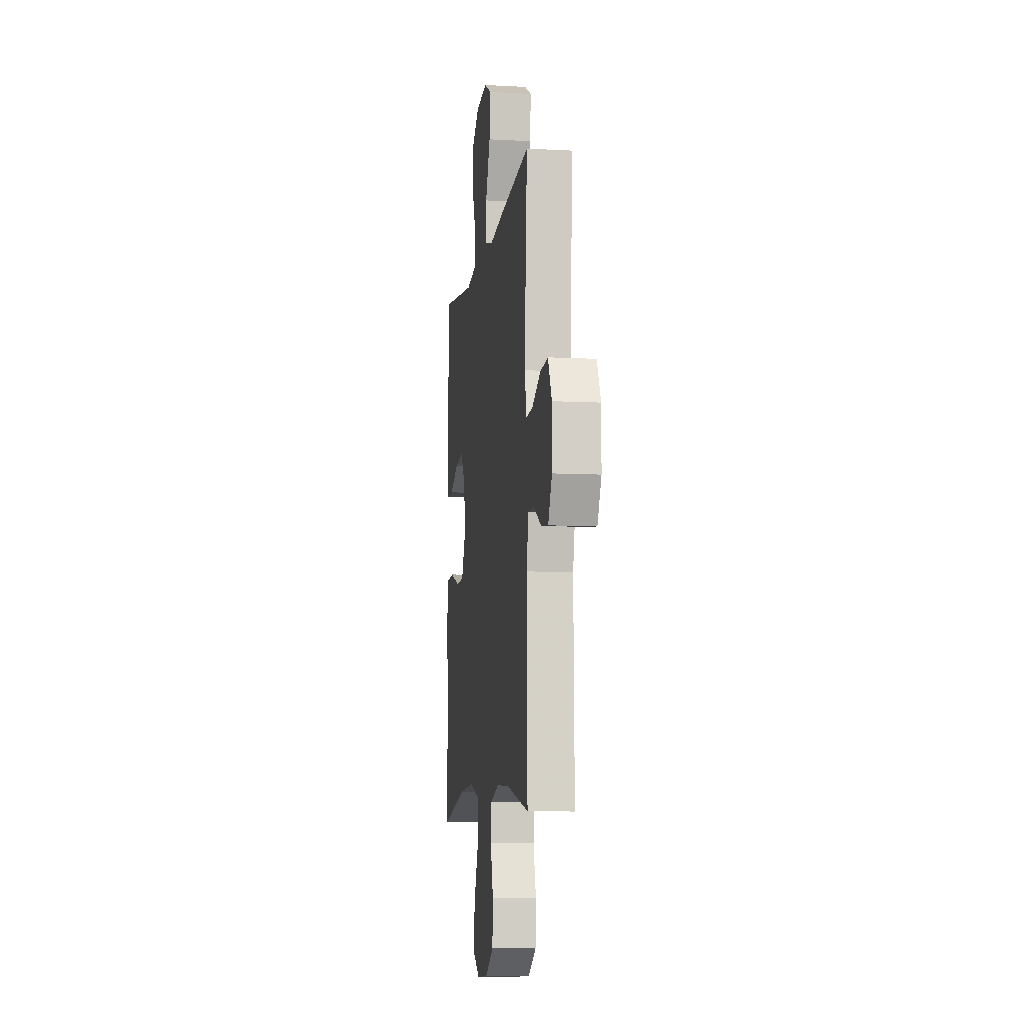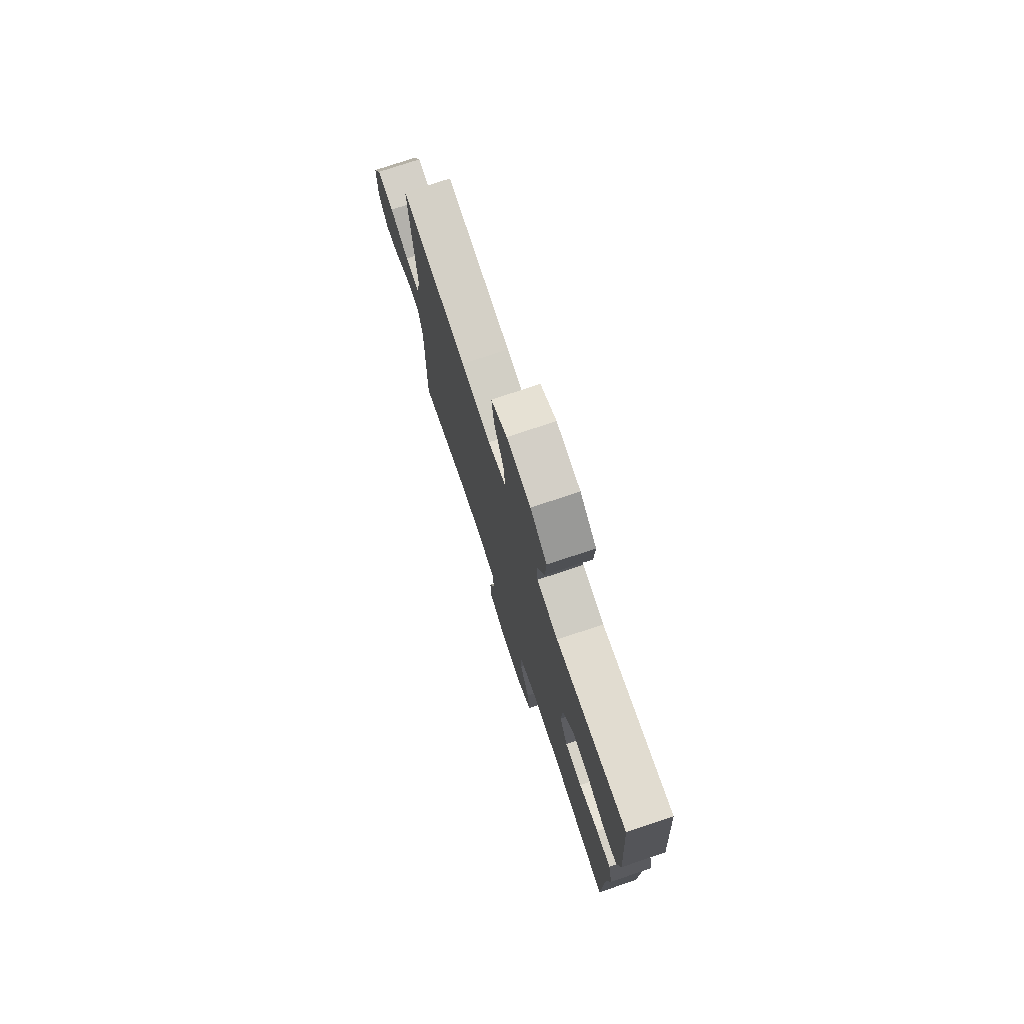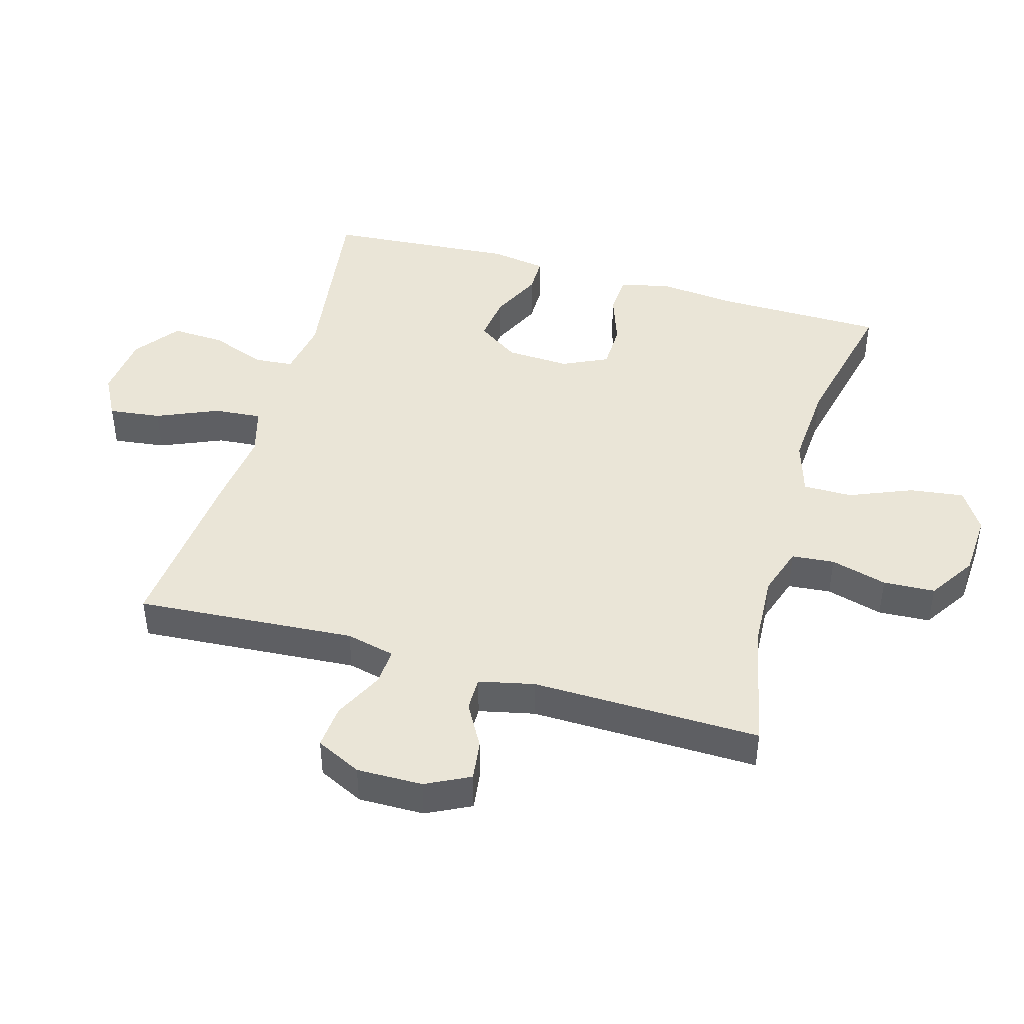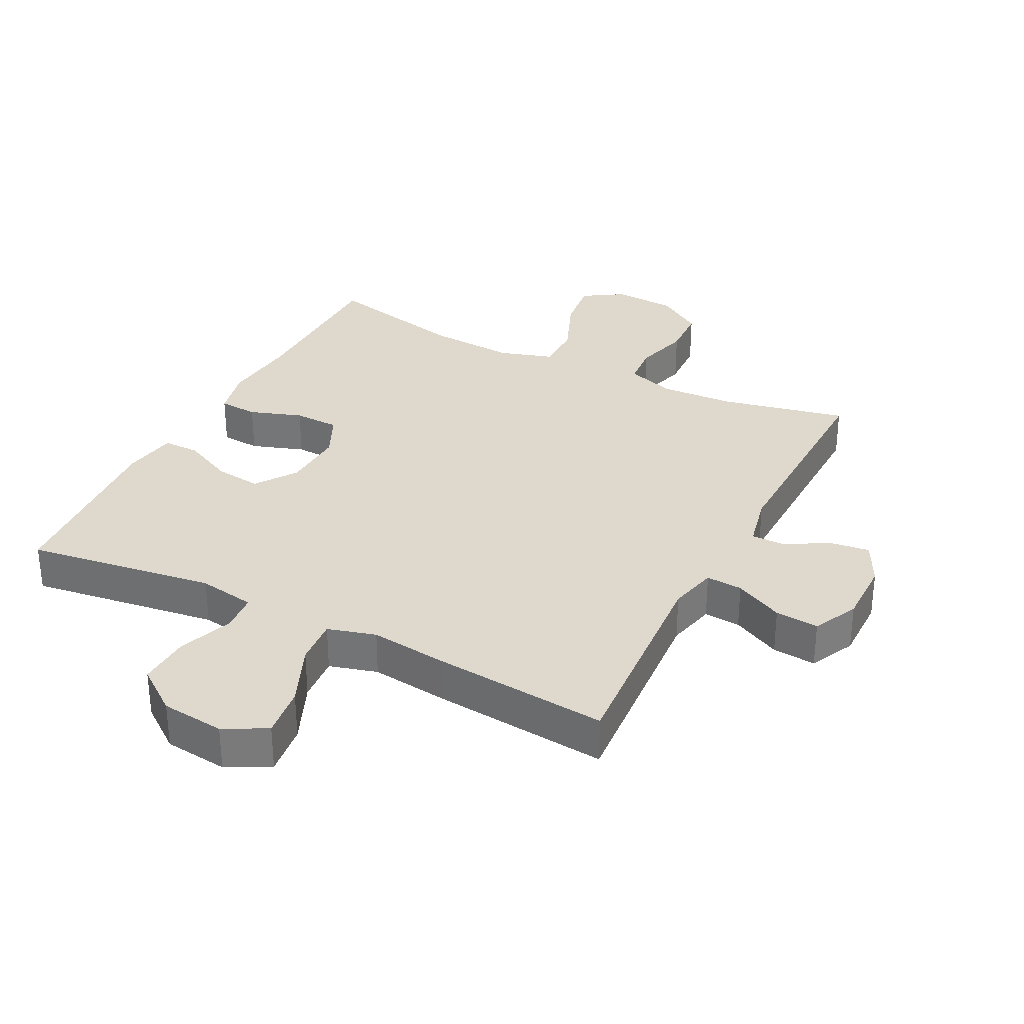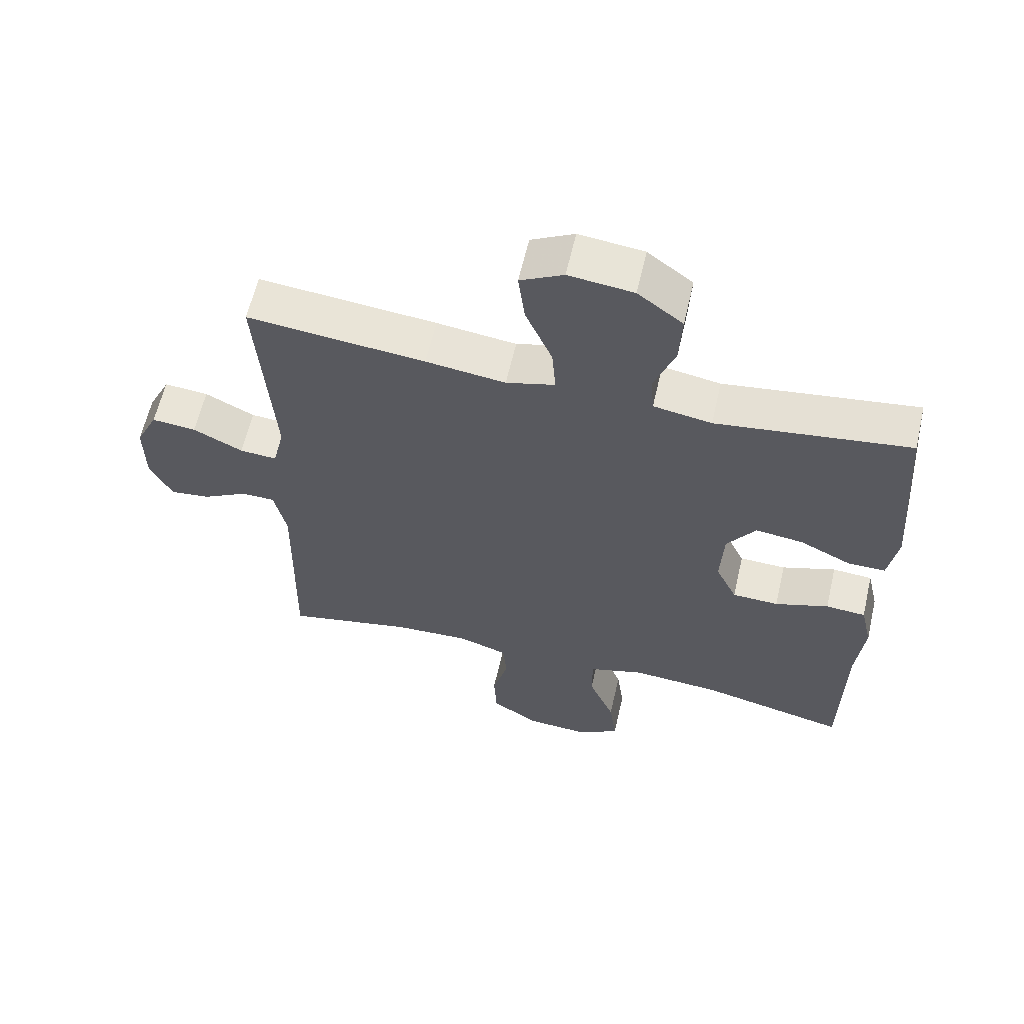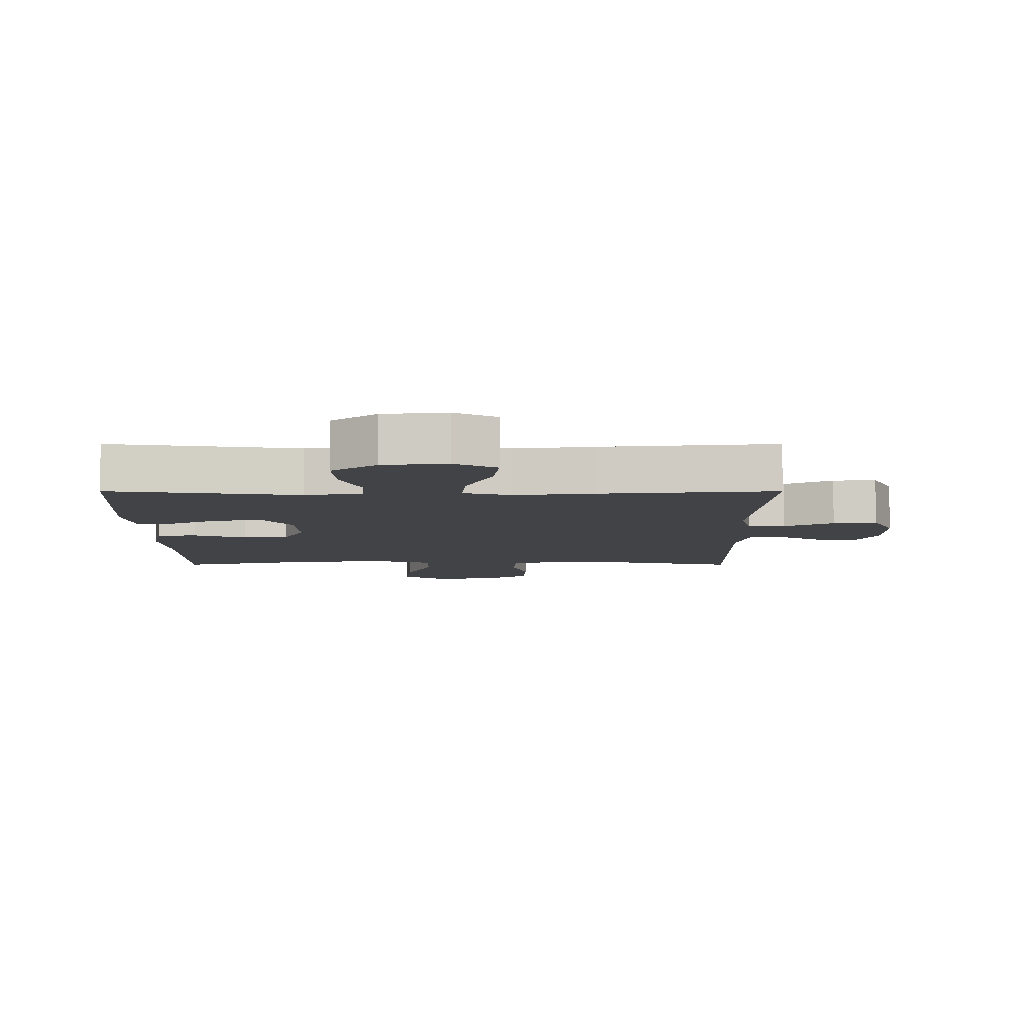
<metadata>
{"format":"obj","ext":"obj","renderer":"f3d","projection":"perspective","resolution":1024,"background":"white","views":[{"elev":-8.6,"azim":81.7,"up":"+Z"},{"elev":75.9,"azim":-108.5,"up":"+Z"},{"elev":44.4,"azim":105.9,"up":"+Y"},{"elev":32.0,"azim":27.0,"up":"+Y"},{"elev":61.2,"azim":-167.0,"up":"+Z"},{"elev":-7.5,"azim":-0.0,"up":"+Y"}]}
</metadata>
<code>
v 0.5 0.07 -0.5
v 0.304 0.07 -0.458
v 0.188 0.07 -0.452
v 0.112 0.07 -0.477
v 0.106 0.07 -0.543
v 0.13 0.07 -0.63
v 0.126 0.07 -0.71
v 0.054 0.07 -0.757
v -0.044 0.07 -0.763
v -0.107 0.07 -0.723
v -0.096 0.07 -0.639
v -0.056 0.07 -0.542
v -0.056 0.07 -0.466
v -0.141 0.07 -0.44
v -0.276 0.07 -0.449
v -0.5 0.07 -0.5
v -0.503 0.07 -0.238
v -0.515 0.07 -0.12
v -0.497 0.07 -0.042
v -0.436 0.07 -0.038
v -0.354 0.07 -0.066
v -0.283 0.07 -0.064
v -0.25 0.07 0.006
v -0.255 0.07 0.104
v -0.299 0.07 0.168
v -0.372 0.07 0.159
v -0.451 0.07 0.121
v -0.508 0.07 0.121
v -0.522 0.07 0.207
v -0.5 0.07 0.5
v -0.205 0.07 0.459
v -0.116 0.07 0.474
v -0.111 0.07 0.534
v -0.143 0.07 0.62
v -0.147 0.07 0.702
v -0.078 0.07 0.754
v 0.021 0.07 0.765
v 0.087 0.07 0.73
v 0.077 0.07 0.649
v 0.036 0.07 0.553
v 0.03 0.07 0.48
v 0.105 0.07 0.459
v 0.227 0.07 0.474
v 0.5 0.07 0.5
v 0.476 0.07 0.161
v 0.494 0.07 0.085
v 0.551 0.07 0.089
v 0.627 0.07 0.127
v 0.695 0.07 0.133
v 0.729 0.07 0.063
v 0.728 0.07 -0.039
v 0.694 0.07 -0.107
v 0.632 0.07 -0.099
v 0.564 0.07 -0.061
v 0.512 0.07 -0.061
v 0.493 0.07 -0.147
v 0.5 0 -0.5
v 0.304 0 -0.458
v 0.188 0 -0.452
v 0.112 0 -0.477
v 0.106 0 -0.543
v 0.13 0 -0.63
v 0.126 0 -0.71
v 0.054 0 -0.757
v -0.044 0 -0.763
v -0.107 0 -0.723
v -0.096 0 -0.639
v -0.056 0 -0.542
v -0.056 0 -0.466
v -0.141 0 -0.44
v -0.276 0 -0.449
v -0.5 0 -0.5
v -0.503 0 -0.238
v -0.515 0 -0.12
v -0.497 0 -0.042
v -0.436 0 -0.038
v -0.354 0 -0.066
v -0.283 0 -0.064
v -0.25 0 0.006
v -0.255 0 0.104
v -0.299 0 0.168
v -0.372 0 0.159
v -0.451 0 0.121
v -0.508 0 0.121
v -0.522 0 0.207
v -0.5 0 0.5
v -0.205 0 0.459
v -0.116 0 0.474
v -0.111 0 0.534
v -0.143 0 0.62
v -0.147 0 0.702
v -0.078 0 0.754
v 0.021 0 0.765
v 0.087 0 0.73
v 0.077 0 0.649
v 0.036 0 0.553
v 0.03 0 0.48
v 0.105 0 0.459
v 0.227 0 0.474
v 0.5 0 0.5
v 0.476 0 0.161
v 0.494 0 0.085
v 0.551 0 0.089
v 0.627 0 0.127
v 0.695 0 0.133
v 0.729 0 0.063
v 0.728 0 -0.039
v 0.694 0 -0.107
v 0.632 0 -0.099
v 0.564 0 -0.061
v 0.512 0 -0.061
v 0.493 0 -0.147
f 51 52 53 54
f 51 54 55
f 50 51 55
f 47 48 49 50
f 46 47 50 55
f 45 46 55 56
f 42 43 44 45
f 41 42 45 56
f 37 38 39 40
f 37 40 41
f 36 37 41
f 33 34 35 36
f 32 33 36 41
f 31 32 41 56
f 26 27 28 29
f 25 26 29 30
f 24 25 30 31
f 18 19 20 21
f 17 18 21 22
f 15 16 17 22
f 14 15 22 23
f 9 10 11 12
f 9 12 13
f 8 9 13
f 5 6 7 8
f 4 5 8 13
f 3 4 13 14
f 31 56 1 2
f 24 31 2 3
f 3 14 23 24
f 110 109 108 107
f 111 110 107
f 111 107 106
f 106 105 104 103
f 111 106 103 102
f 112 111 102 101
f 101 100 99 98
f 112 101 98 97
f 96 95 94 93
f 97 96 93
f 97 93 92
f 92 91 90 89
f 97 92 89 88
f 112 97 88 87
f 85 84 83 82
f 86 85 82 81
f 87 86 81 80
f 77 76 75 74
f 78 77 74 73
f 78 73 72 71
f 79 78 71 70
f 68 67 66 65
f 69 68 65
f 69 65 64
f 64 63 62 61
f 69 64 61 60
f 70 69 60 59
f 58 57 112 87
f 59 58 87 80
f 80 79 70 59
f 1 57 58 2
f 2 58 59 3
f 3 59 60 4
f 4 60 61 5
f 5 61 62 6
f 6 62 63 7
f 7 63 64 8
f 8 64 65 9
f 9 65 66 10
f 10 66 67 11
f 11 67 68 12
f 12 68 69 13
f 13 69 70 14
f 14 70 71 15
f 15 71 72 16
f 16 72 73 17
f 17 73 74 18
f 18 74 75 19
f 19 75 76 20
f 20 76 77 21
f 21 77 78 22
f 22 78 79 23
f 23 79 80 24
f 24 80 81 25
f 25 81 82 26
f 26 82 83 27
f 27 83 84 28
f 28 84 85 29
f 29 85 86 30
f 30 86 87 31
f 31 87 88 32
f 32 88 89 33
f 33 89 90 34
f 34 90 91 35
f 35 91 92 36
f 36 92 93 37
f 37 93 94 38
f 38 94 95 39
f 39 95 96 40
f 40 96 97 41
f 41 97 98 42
f 42 98 99 43
f 43 99 100 44
f 44 100 101 45
f 45 101 102 46
f 46 102 103 47
f 47 103 104 48
f 48 104 105 49
f 49 105 106 50
f 50 106 107 51
f 51 107 108 52
f 52 108 109 53
f 53 109 110 54
f 54 110 111 55
f 55 111 112 56
f 56 112 57 1

</code>
